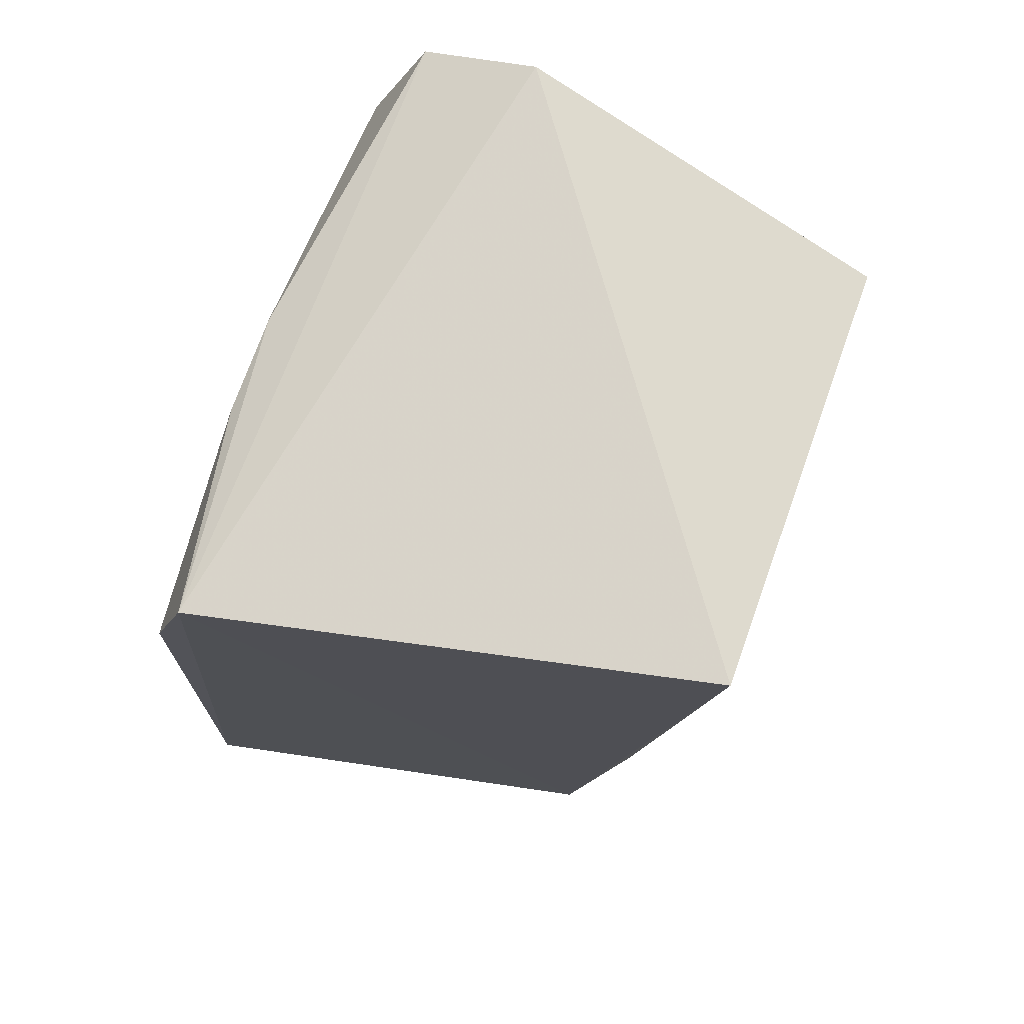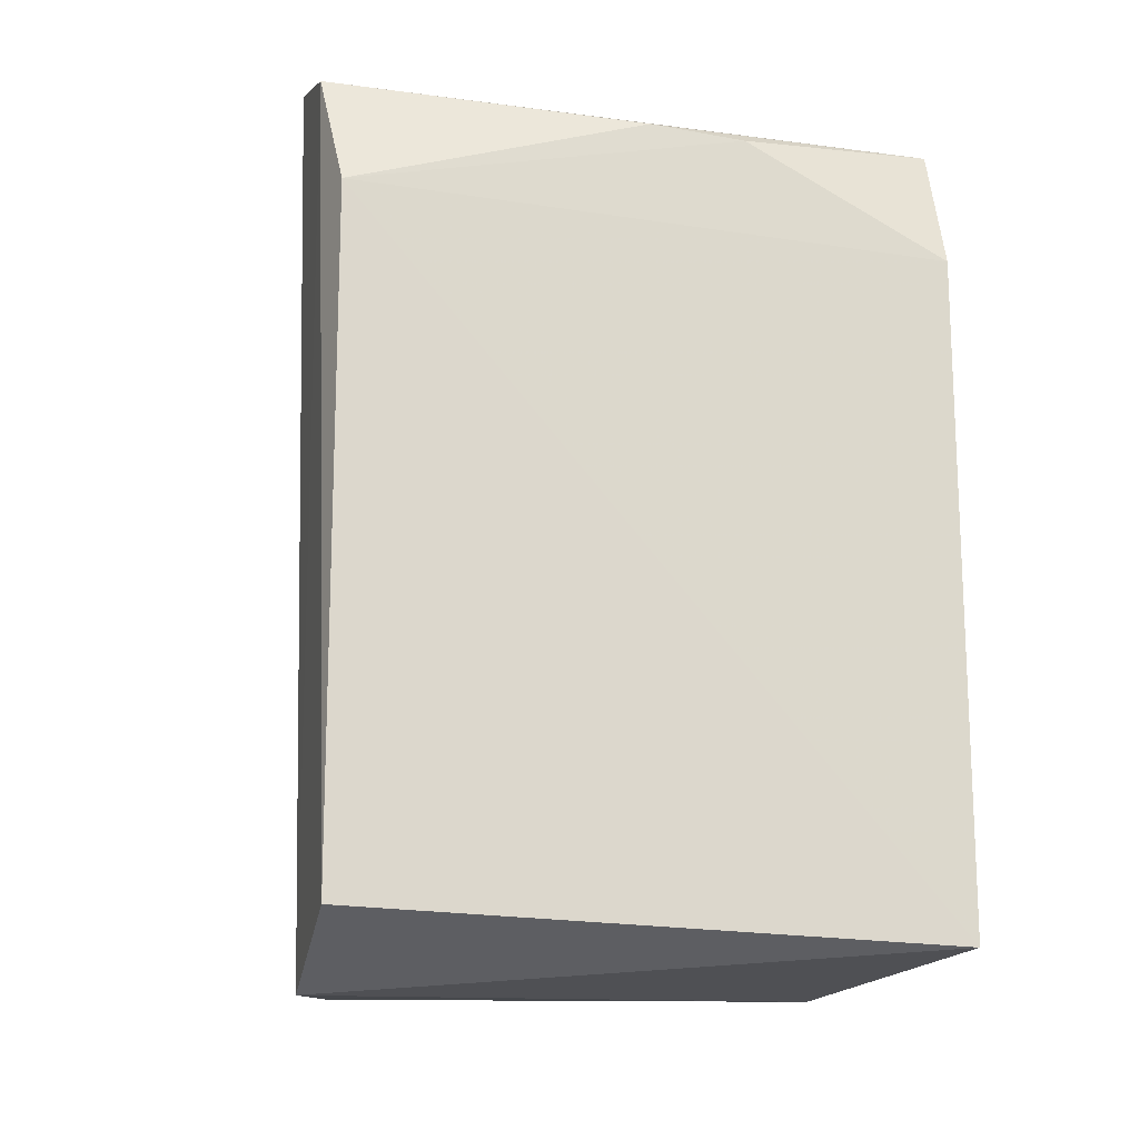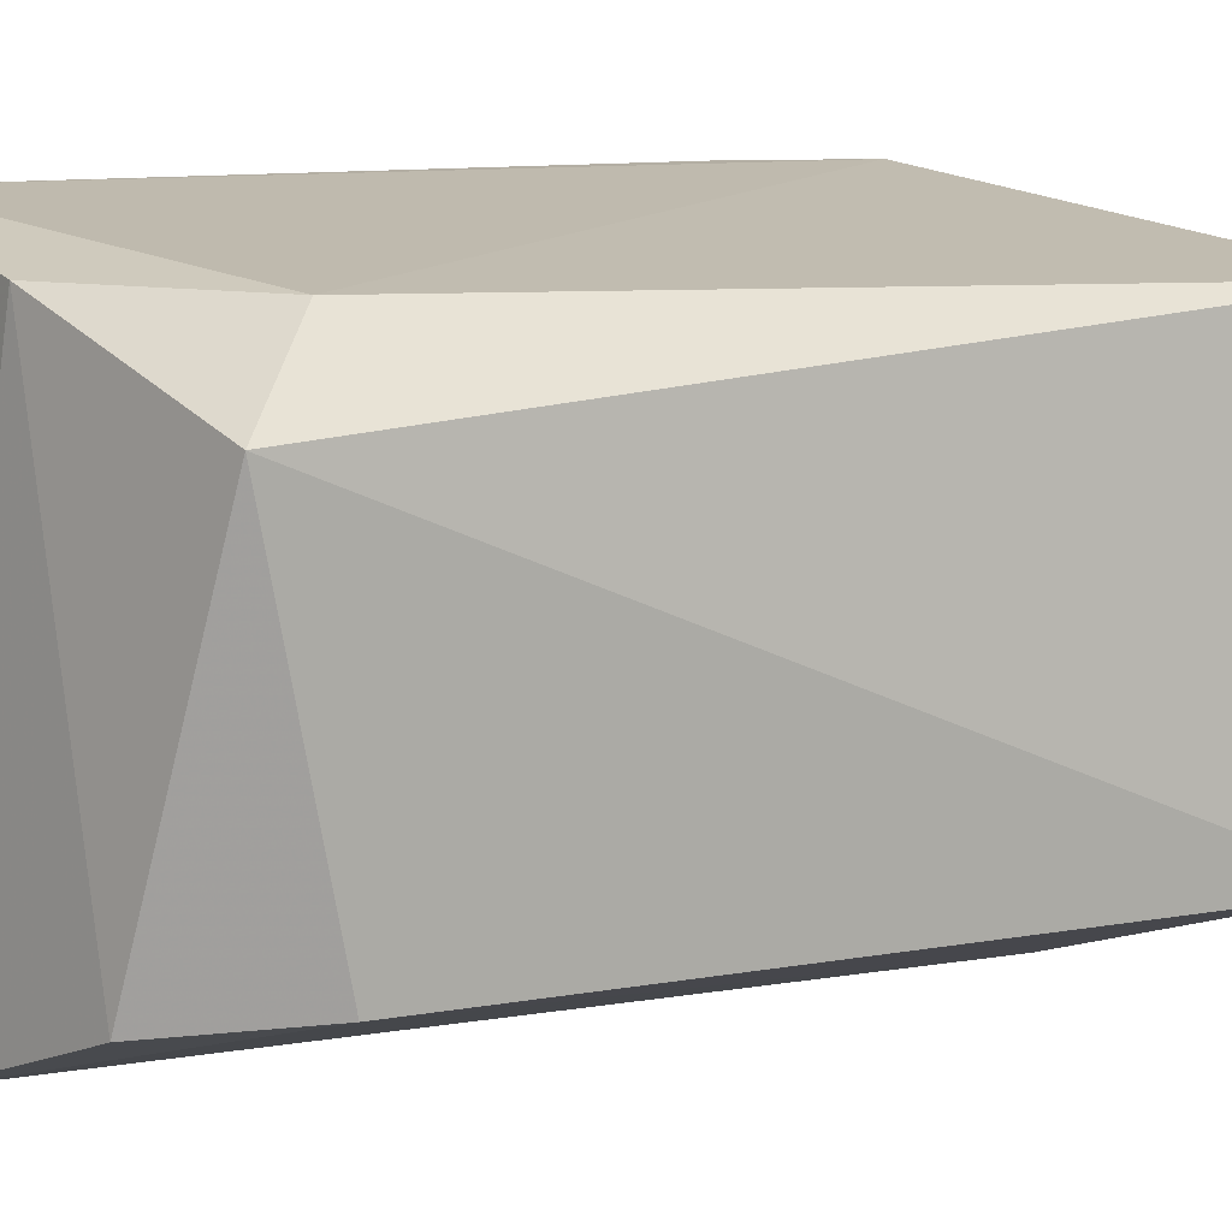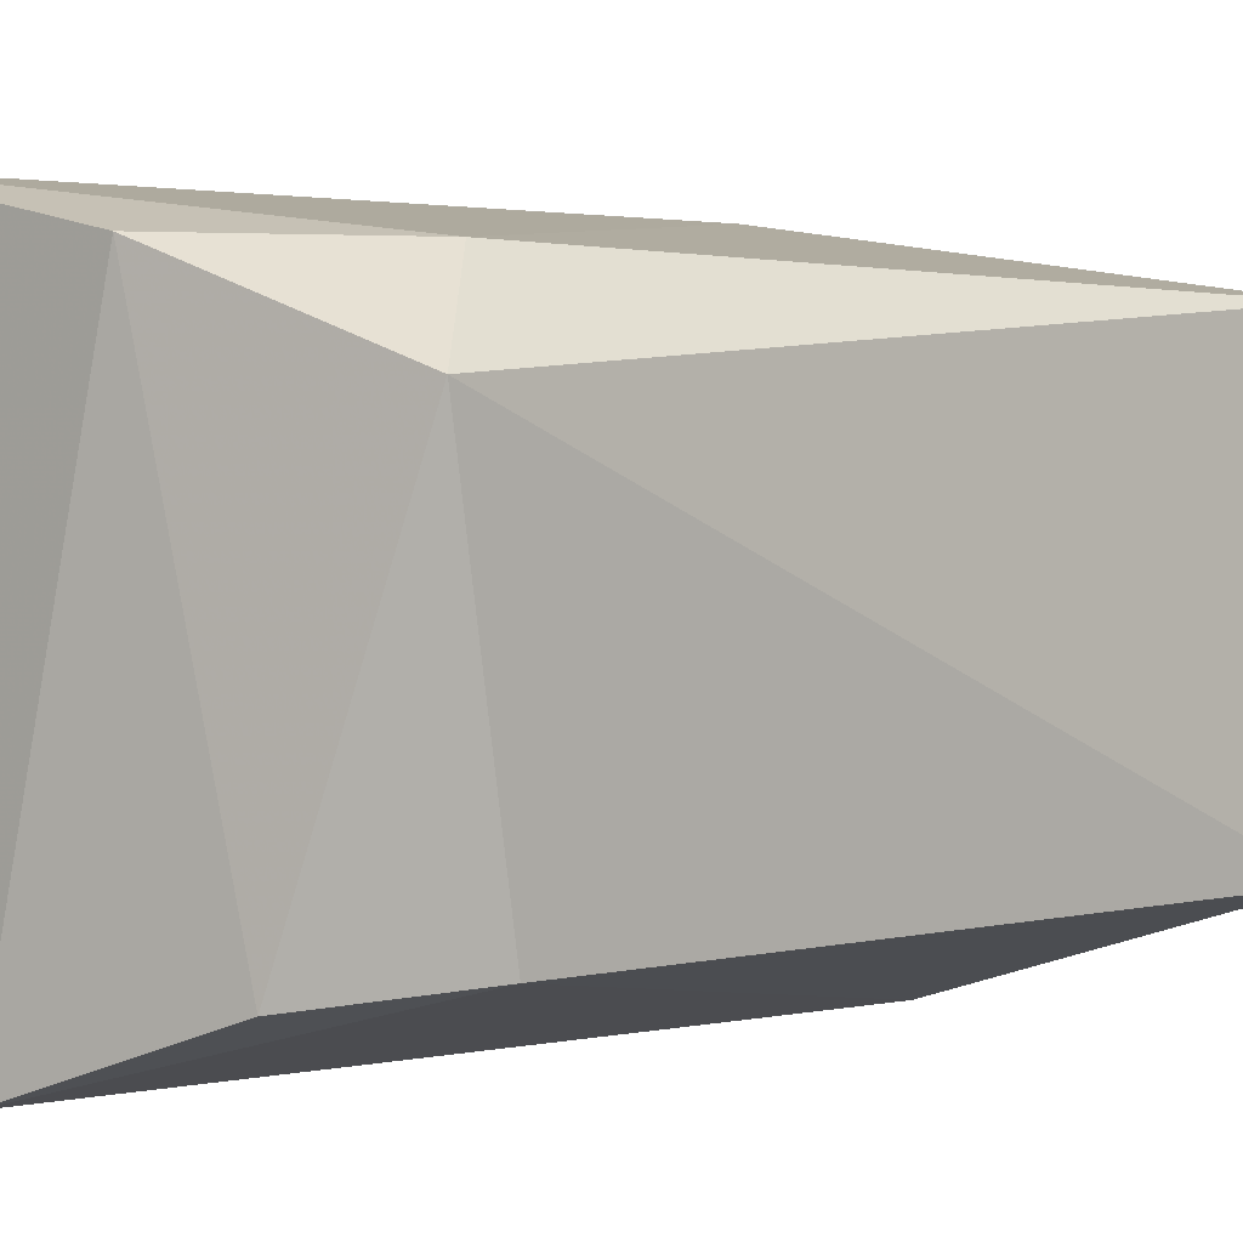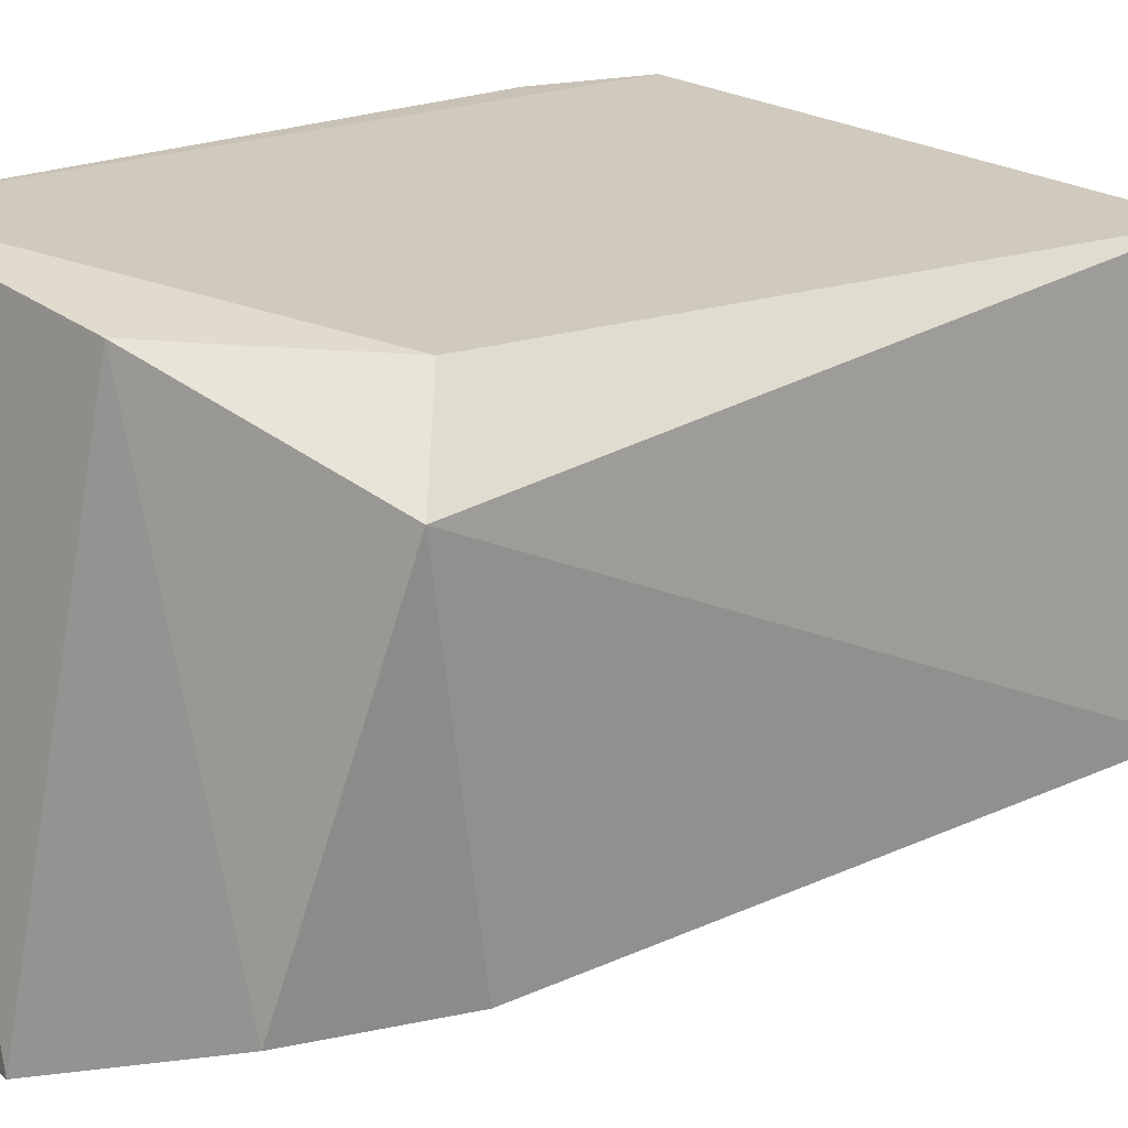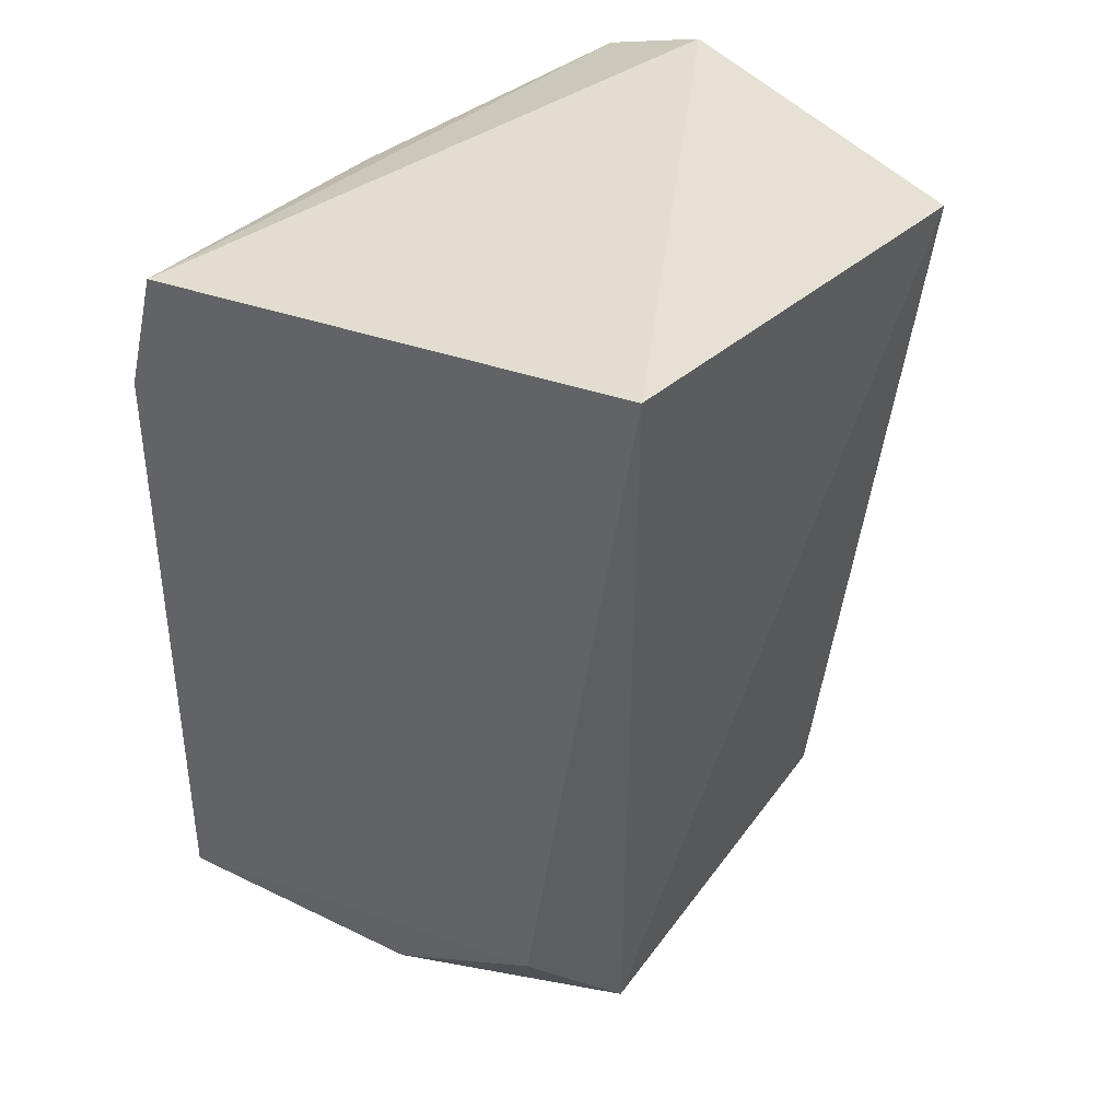
<metadata>
{"format":"obj","ext":"obj","renderer":"f3d","projection":"perspective","resolution":1024,"background":"white","views":[{"elev":72.4,"azim":18.6,"up":"+Y"},{"elev":-17.5,"azim":-107.5,"up":"+Y"},{"elev":7.2,"azim":55.9,"up":"+Z"},{"elev":1.0,"azim":40.3,"up":"+Z"},{"elev":15.3,"azim":38.6,"up":"+Z"},{"elev":39.7,"azim":40.6,"up":"+Y"}]}
</metadata>
<code>
v -0.06445 0.008904 0.01026
v -0.0658 -0.007107 0.00869
v -0.06429 0.008748 0.002347
v -0.07342 0.007856 0.000122
v -0.07516 -0.007421 0.01146
v -0.07209 -0.008259 0.0005013
v -0.07119 0.008717 0.0002297
v -0.06687 -0.005666 0.01028
v -0.07384 0.007915 0.01182
v -0.06616 -0.005566 0.002166
v -0.07471 -0.007177 0.0003478
v -0.07024 -0.007775 0.0104
v -0.07448 0.005453 0.0003513
v -0.06795 -0.007781 0.001874
v -0.07439 0.007451 0.006046
v -0.07463 0.005405 0.0118
v -0.07444 0.007378 0.007879
f 1 2 3
f 7 1 3
f 7 6 4
f 8 2 1
f 9 7 4
f 9 1 7
f 9 8 1
f 9 5 8
f 10 3 2
f 10 7 3
f 10 6 7
f 11 6 5
f 11 4 6
f 12 5 6
f 12 8 5
f 12 2 8
f 13 11 5
f 13 4 11
f 14 10 2
f 14 6 10
f 14 12 6
f 14 2 12
f 15 9 4
f 15 4 13
f 16 13 5
f 16 5 9
f 17 15 13
f 17 13 16
f 17 16 9
f 17 9 15

</code>
